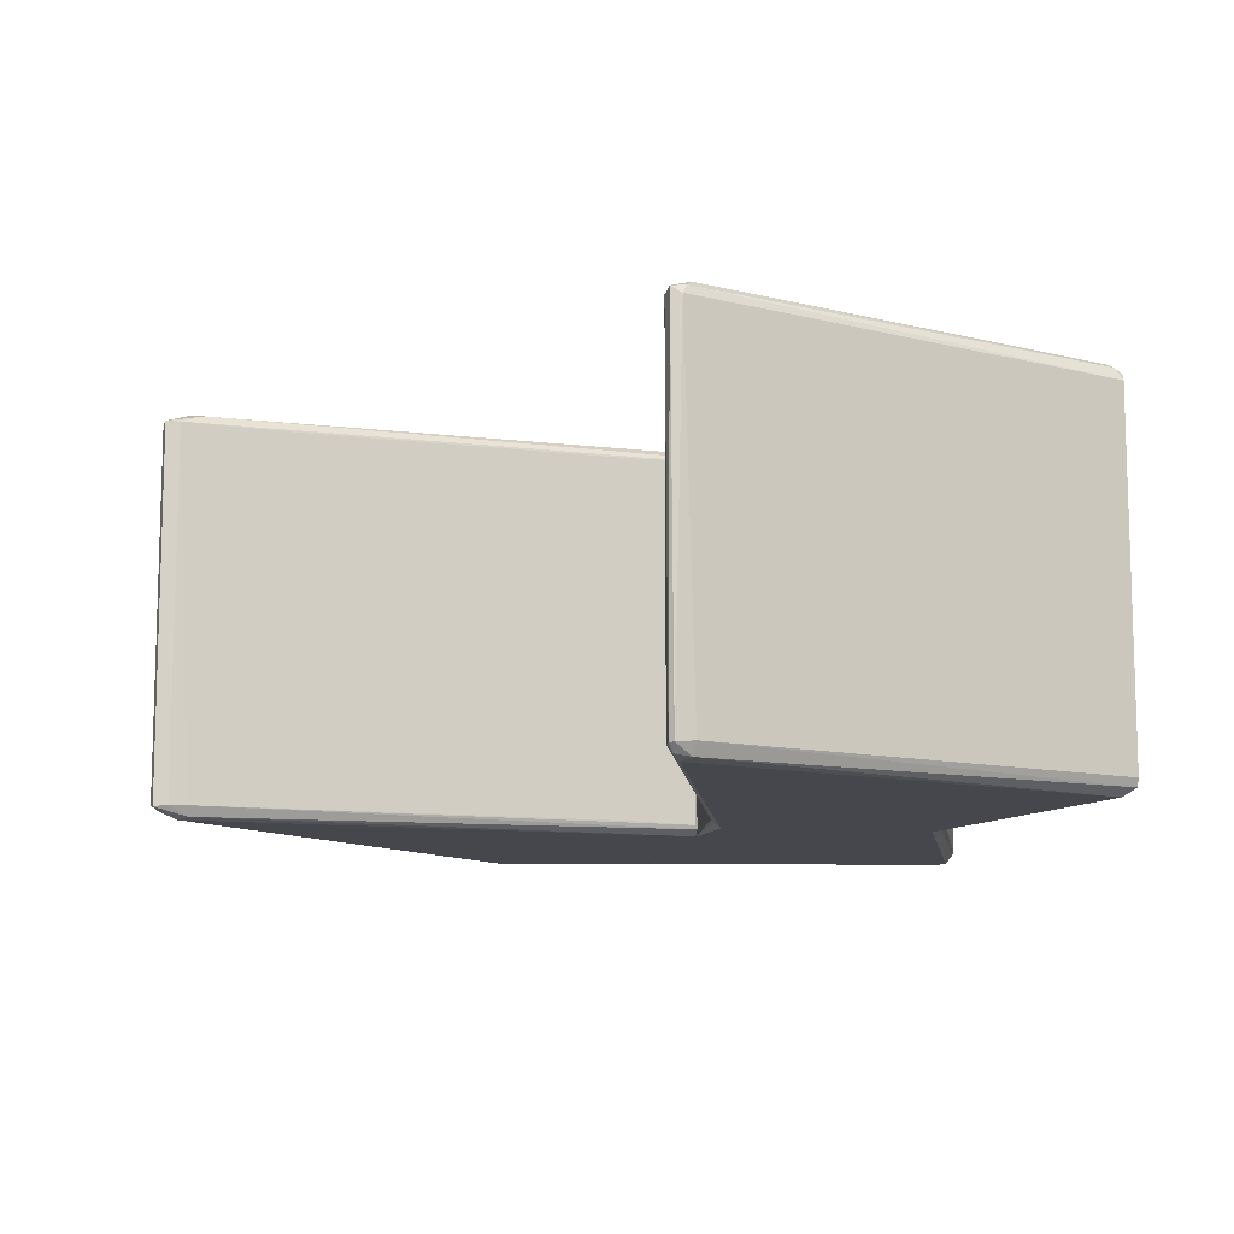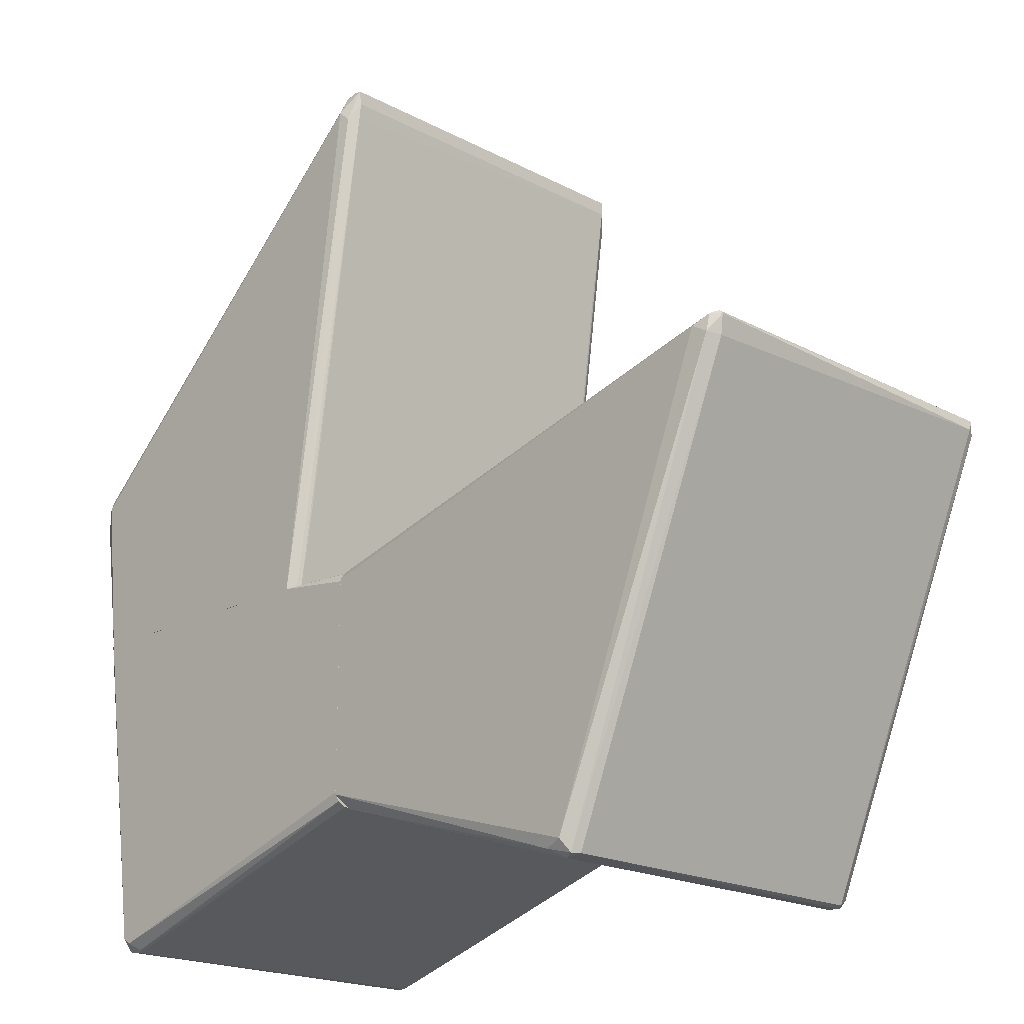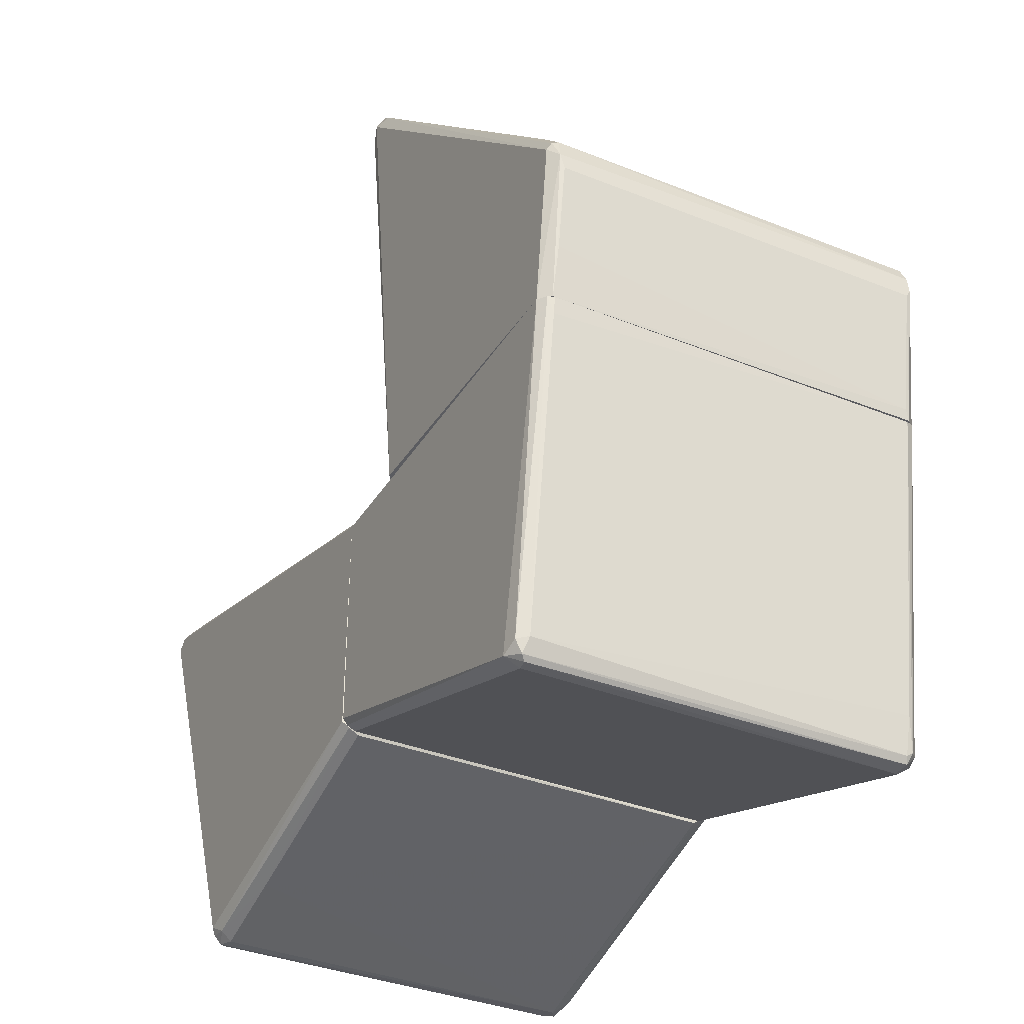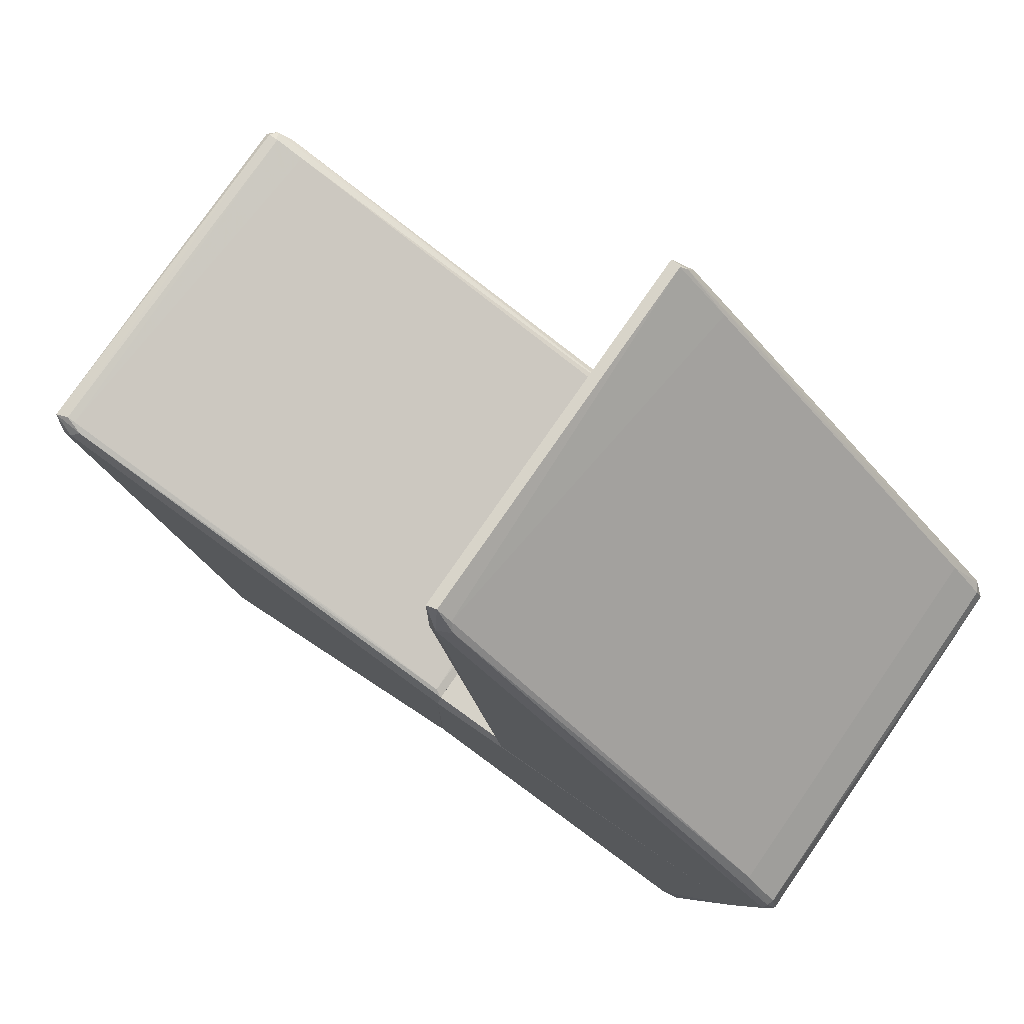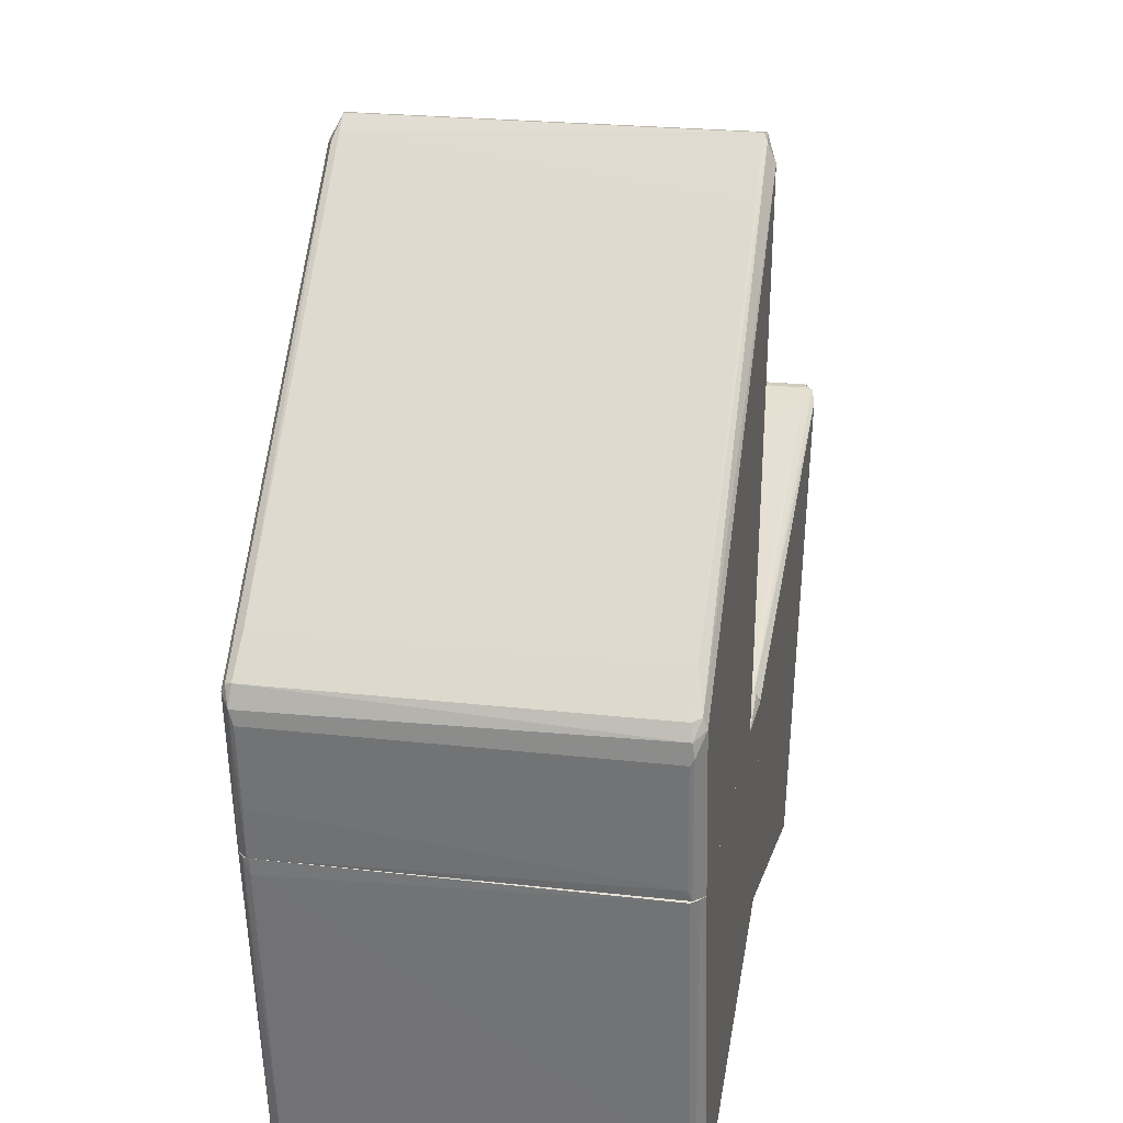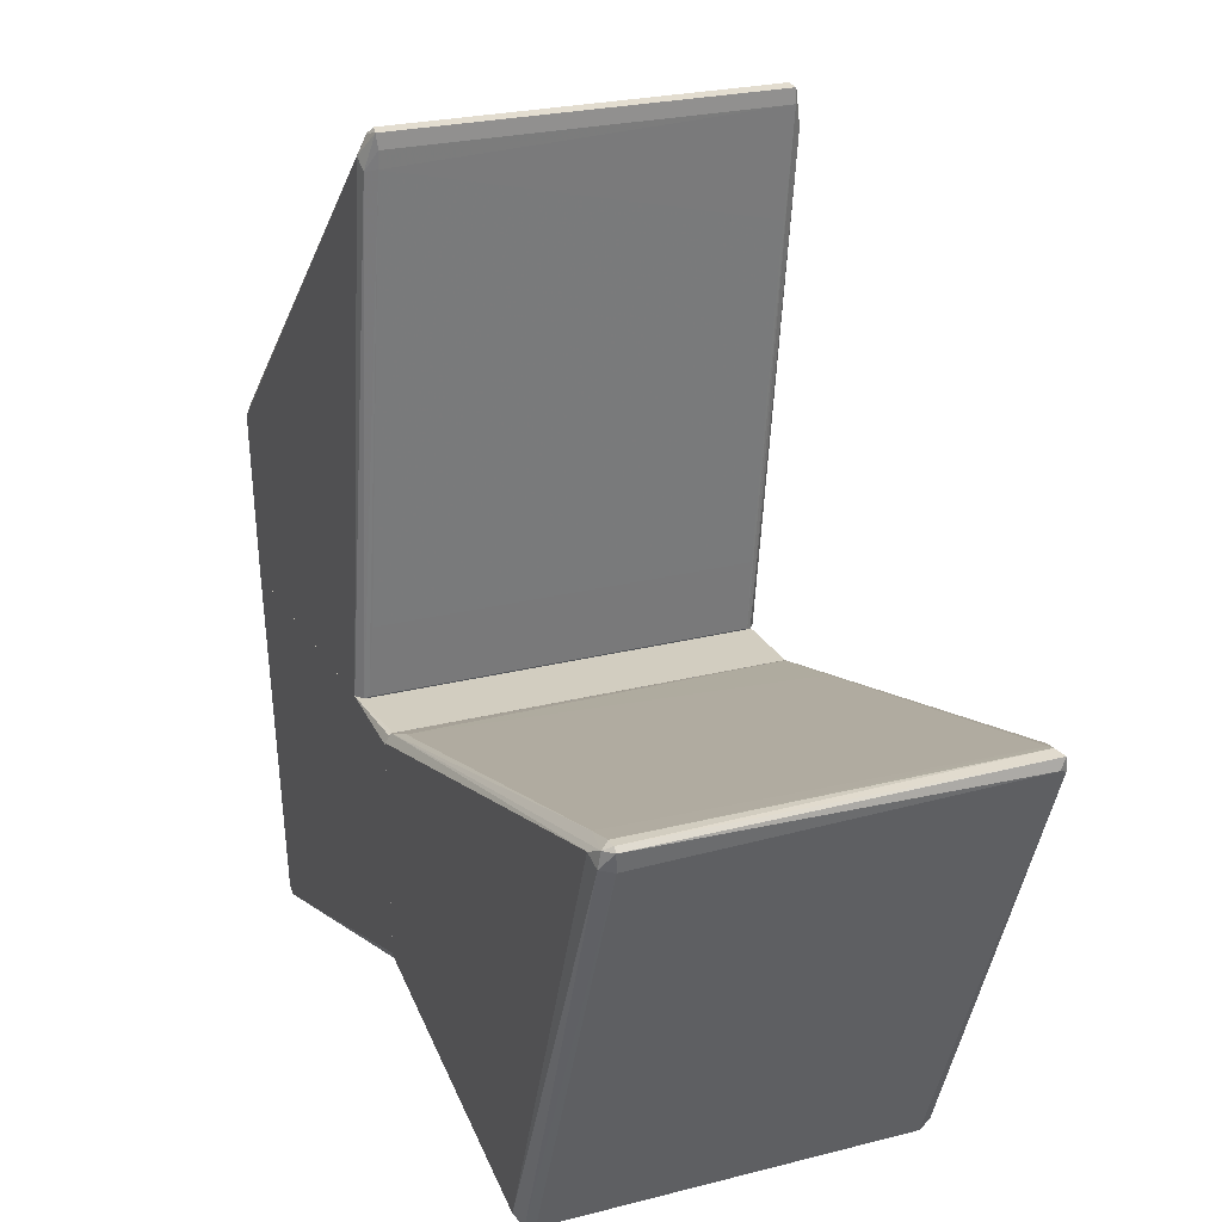
<metadata>
{"format":"obj","ext":"obj","renderer":"f3d","projection":"perspective","resolution":1024,"background":"white","views":[{"elev":-10.9,"azim":-99.4,"up":"+Z"},{"elev":-19.2,"azim":-134.9,"up":"+Y"},{"elev":-35.3,"azim":61.9,"up":"+Y"},{"elev":77.6,"azim":34.7,"up":"+Y"},{"elev":23.9,"azim":100.6,"up":"+Y"},{"elev":24.4,"azim":-113.0,"up":"+Y"}]}
</metadata>
<code>
o convex_0
v -0.01441 -0.019 0.001717
v -0.07227 0.02834 0.04852
v -0.07121 0.02807 0.04852
v -0.05044 -0.02952 0.04878
v -0.01231 0.01045 0.0501
v -0.07306 0.02781 0.000399
v -0.05071 -0.02926 0.000926
v -0.01231 0.0115 0.000665
v -0.01231 -0.01795 0.04931
v -0.07359 0.02623 0.04931
v -0.01231 -0.0169 -0.000122
v -0.05018 -0.02768 0.0501
v -0.07359 0.02544 0.001717
v -0.01336 0.01202 0.04878
v -0.05123 -0.02926 0.04799
v -0.06832 0.02728 0.001452
v -0.04991 -0.02768 -0.000122
v -0.07095 0.02676 0.0501
v -0.07095 0.02676 -0.000122
v -0.04913 -0.02952 0.04799
v -0.05123 -0.02926 0.001978
v -0.01231 0.01045 -0.000122
v -0.04913 -0.02952 0.001978
v -0.07411 0.02676 0.04825
v -0.01257 -0.01847 0.04799
v -0.01257 -0.01716 0.0501
v -0.0152 0.01255 0.001452
v -0.07359 0.02834 0.001452
v -0.01257 -0.01847 0.001978
v -0.07279 0.0257 0.000139
v -0.02467 0.01518 0.04852
v -0.07385 0.02807 0.04904
v -0.07411 0.02781 0.001452
v -0.01231 0.0115 0.04931
v -0.04755 -0.02847 0.000399
v -0.07227 0.02544 0.0501
v -0.03861 -0.02636 0.04799
v -0.04833 -0.02873 0.04957
v -0.07227 0.02834 0.001452
v -0.05071 -0.02847 0.04957
v -0.0699 0.02754 0.04931
f 34 14 41
f 8 5 9
f 8 9 11
f 8 6 16
f 12 5 18
f 6 8 19
f 11 17 19
f 13 7 21
f 4 15 21
f 15 13 21
f 8 11 22
f 19 8 22
f 11 19 22
f 20 4 23
f 4 21 23
f 21 7 23
f 15 10 24
f 13 15 24
f 9 5 26
f 5 12 26
f 14 8 27
f 8 16 27
f 1 11 29
f 11 9 29
f 23 1 29
f 9 25 29
f 7 13 30
f 17 7 30
f 6 19 30
f 19 17 30
f 3 14 31
f 16 3 31
f 14 27 31
f 27 16 31
f 24 10 32
f 2 28 32
f 32 28 33
f 13 24 33
f 28 6 33
f 30 13 33
f 6 30 33
f 24 32 33
f 5 8 34
f 8 14 34
f 11 1 35
f 7 17 35
f 17 11 35
f 1 23 35
f 23 7 35
f 12 18 36
f 18 32 36
f 32 10 36
f 20 23 37
f 25 9 37
f 23 29 37
f 29 25 37
f 4 20 38
f 9 26 38
f 26 12 38
f 37 9 38
f 20 37 38
f 2 3 39
f 3 16 39
f 16 6 39
f 6 28 39
f 28 2 39
f 15 4 40
f 10 15 40
f 36 10 40
f 12 36 40
f 4 38 40
f 38 12 40
f 3 2 41
f 14 3 41
f 18 5 41
f 2 32 41
f 32 18 41
f 5 34 41
o convex_1
v 0.0274 -0.0311 0.001191
v 0.03661 0.0115 0.04852
v 0.03635 0.0115 0.04931
v -0.01231 0.01124 0.000399
v -0.01231 -0.01769 0.04957
v 0.03608 0.0115 0.000395
v 0.02977 -0.03083 0.04904
v -0.01231 0.0115 0.04931
v -0.01231 -0.01769 0.000399
v 0.03029 -0.02978 0.000926
v 0.02767 -0.03031 0.0501
v 0.02819 -0.03031 -0.000122
v -0.01231 0.01045 0.0501
v 0.02793 -0.03136 0.04825
v -0.01231 -0.01821 0.001452
v -0.001783 0.0115 -0.000122
v 0.03529 0.0115 0.0501
v 0.03661 0.01124 0.001452
v 0.03056 -0.02899 0.04852
v -0.01231 -0.01821 0.04852
v -0.01231 -0.01663 -0.000122
v 0.03529 0.0115 -0.000122
v -0.01231 -0.0169 0.0501
v 0.02793 -0.03136 0.001717
v 0.03109 -0.02558 0.001452
v -0.01231 0.01018 -0.000122
v 0.03635 0.009397 0.04852
v 0.02977 -0.0311 0.001452
v -0.01231 0.0115 0.000926
v 0.02977 -0.02926 0.04983
v 0.02925 -0.02952 -0.000122
v 0.02925 -0.03136 0.04852
v 0.03029 -0.03031 0.001717
f 48 69 74
f 44 43 47
f 45 46 49
f 44 47 49
f 46 45 50
f 42 50 53
f 49 46 54
f 52 46 55
f 50 42 56
f 46 50 56
f 49 47 57
f 44 49 58
f 49 54 58
f 54 52 58
f 47 43 59
f 51 47 59
f 55 46 61
f 46 56 61
f 56 55 61
f 50 45 62
f 53 50 62
f 57 53 62
f 57 47 63
f 53 57 63
f 46 52 64
f 54 46 64
f 52 54 64
f 56 42 65
f 55 56 65
f 51 59 66
f 45 57 67
f 62 45 67
f 57 62 67
f 43 44 68
f 59 43 68
f 44 60 68
f 66 59 68
f 60 66 68
f 42 53 69
f 65 42 69
f 45 49 70
f 57 45 70
f 49 57 70
f 52 48 71
f 44 58 71
f 58 52 71
f 60 44 71
f 48 60 71
f 47 51 72
f 63 47 72
f 53 63 72
f 69 53 72
f 51 69 72
f 48 52 73
f 52 55 73
f 55 65 73
f 69 48 73
f 65 69 73
f 60 48 74
f 51 66 74
f 66 60 74
f 69 51 74
o convex_2
v 0.03766 0.01808 0.04852
v -0.01231 0.07777 0.001452
v -0.01231 0.07777 0.04878
v -0.003099 0.01178 0.04878
v 0.03529 0.01151 -0.000122
v -0.002837 0.01151 0.000665
v 0.03845 0.03307 0.001452
v 0.03819 0.03281 0.04957
v -0.0102 0.07909 0.000926
v 0.03529 0.01151 0.0501
v -0.008362 0.07725 0.04931
v -0.001787 0.01151 0.0501
v -0.009936 0.07672 -0.000122
v -0.0102 0.07672 0.0501
v 0.03924 0.02939 0.000926
v 0.03424 0.03728 0.04852
v -0.001787 0.01151 -0.000122
v 0.03661 0.01151 0.001191
v 0.03766 0.03202 -0.000122
v 0.03924 0.03045 0.04904
v -0.01099 0.07988 0.04852
v -0.004416 0.07383 0.001452
v -0.004416 0.02098 0.001452
v 0.03792 0.03176 0.0501
v 0.03424 0.03728 0.001452
v 0.03661 0.01151 0.04878
v -0.009149 0.0783 0.04852
v -0.01231 0.07962 0.001186
v 0.03924 0.0286 0.04852
v -0.01047 0.06436 0.04852
v -0.01125 0.07541 0.000139
v 0.03845 0.03307 0.04878
v 0.03924 0.0286 0.001452
v -0.01231 0.07962 0.04878
v -0.01125 0.07488 0.04983
v 0.03924 0.03123 0.001191
v -0.003099 0.01178 0.001191
v -0.01099 0.07988 0.001452
v -0.01204 0.07567 0.001452
v -0.004416 0.02098 0.04852
v 0.03766 0.03334 0.000399
v 0.03687 0.01282 0.001717
v -0.002837 0.01151 0.04931
f 86 109 117
f 80 79 84
f 80 84 86
f 86 84 88
f 85 82 90
f 79 80 91
f 87 79 91
f 84 79 92
f 79 89 92
f 79 87 93
f 89 79 93
f 88 85 95
f 82 85 98
f 88 84 98
f 85 88 98
f 94 82 98
f 84 94 98
f 90 81 99
f 96 90 99
f 83 96 99
f 84 92 100
f 94 84 100
f 85 90 101
f 95 85 101
f 90 96 101
f 76 77 102
f 83 87 102
f 89 94 103
f 100 75 103
f 94 100 103
f 91 80 105
f 87 91 105
f 76 102 105
f 102 87 105
f 81 90 106
f 90 82 106
f 82 94 106
f 92 89 107
f 103 75 107
f 89 103 107
f 88 95 108
f 102 77 108
f 95 102 108
f 86 88 109
f 108 77 109
f 88 108 109
f 89 93 110
f 94 89 110
f 81 106 110
f 106 94 110
f 80 78 111
f 78 97 111
f 96 83 112
f 95 101 112
f 101 96 112
f 83 102 112
f 102 95 112
f 77 76 113
f 104 77 113
f 97 104 113
f 76 105 113
f 105 80 113
f 80 111 113
f 111 97 113
f 78 77 114
f 97 78 114
f 77 104 114
f 104 97 114
f 87 83 115
f 93 87 115
f 99 81 115
f 83 99 115
f 81 110 115
f 110 93 115
f 75 100 116
f 100 92 116
f 107 75 116
f 92 107 116
f 77 78 117
f 78 80 117
f 80 86 117
f 109 77 117

</code>
